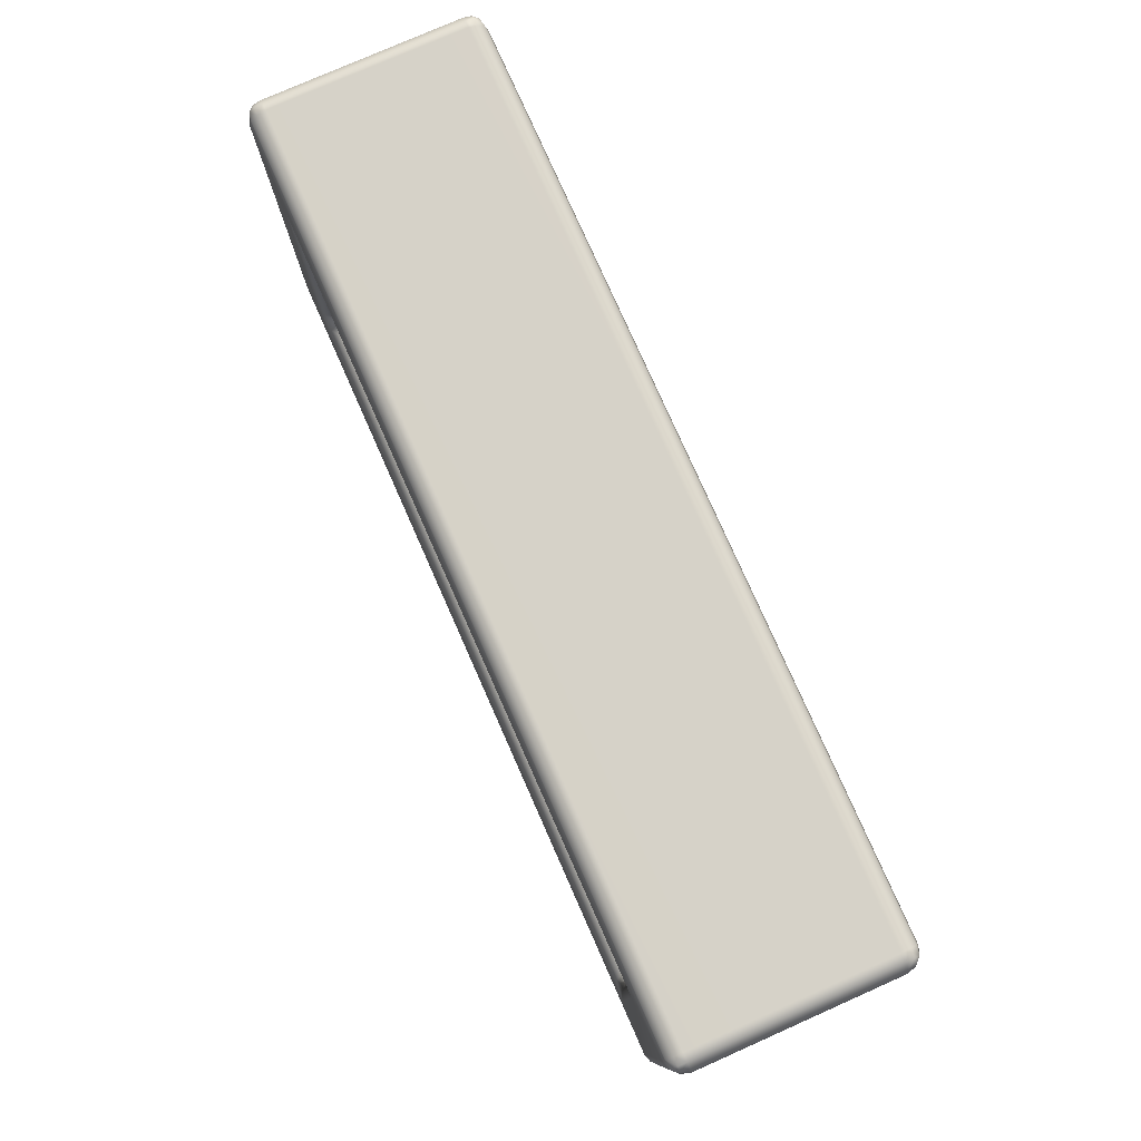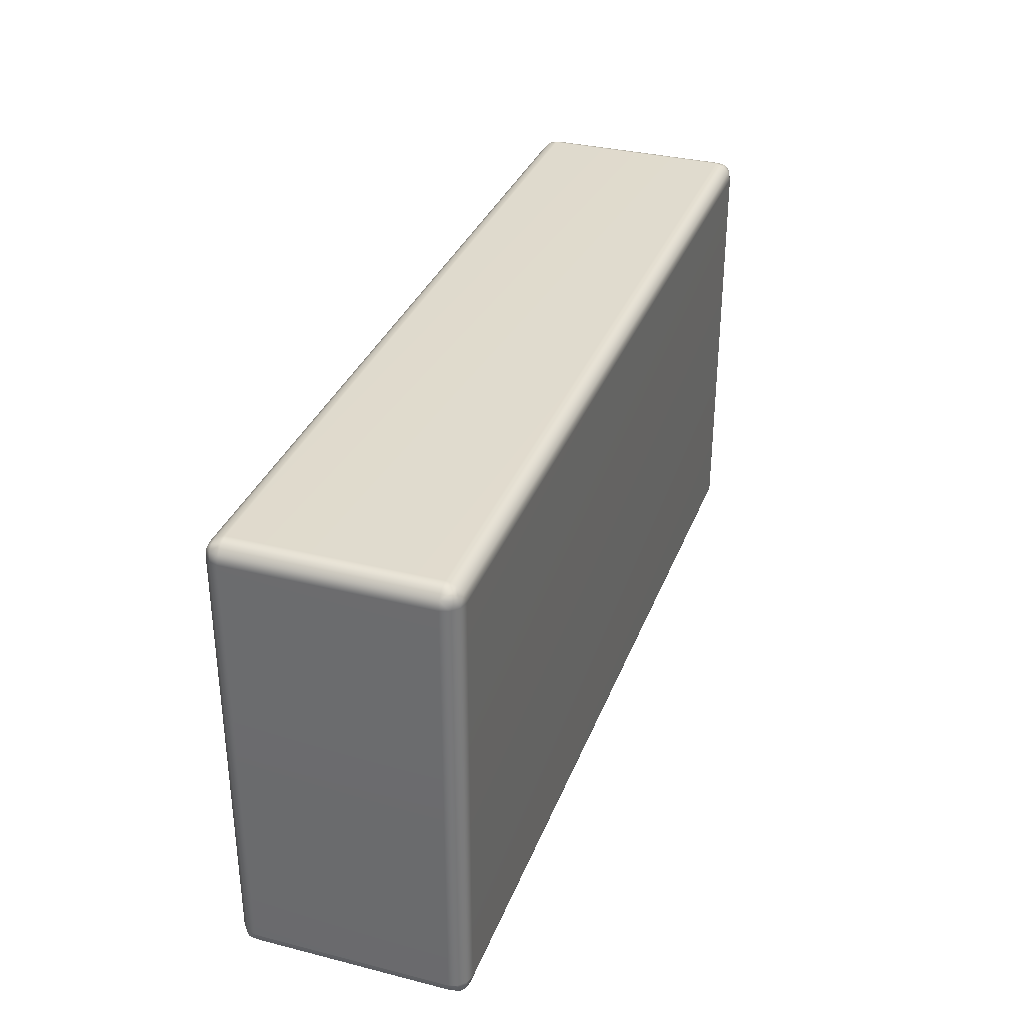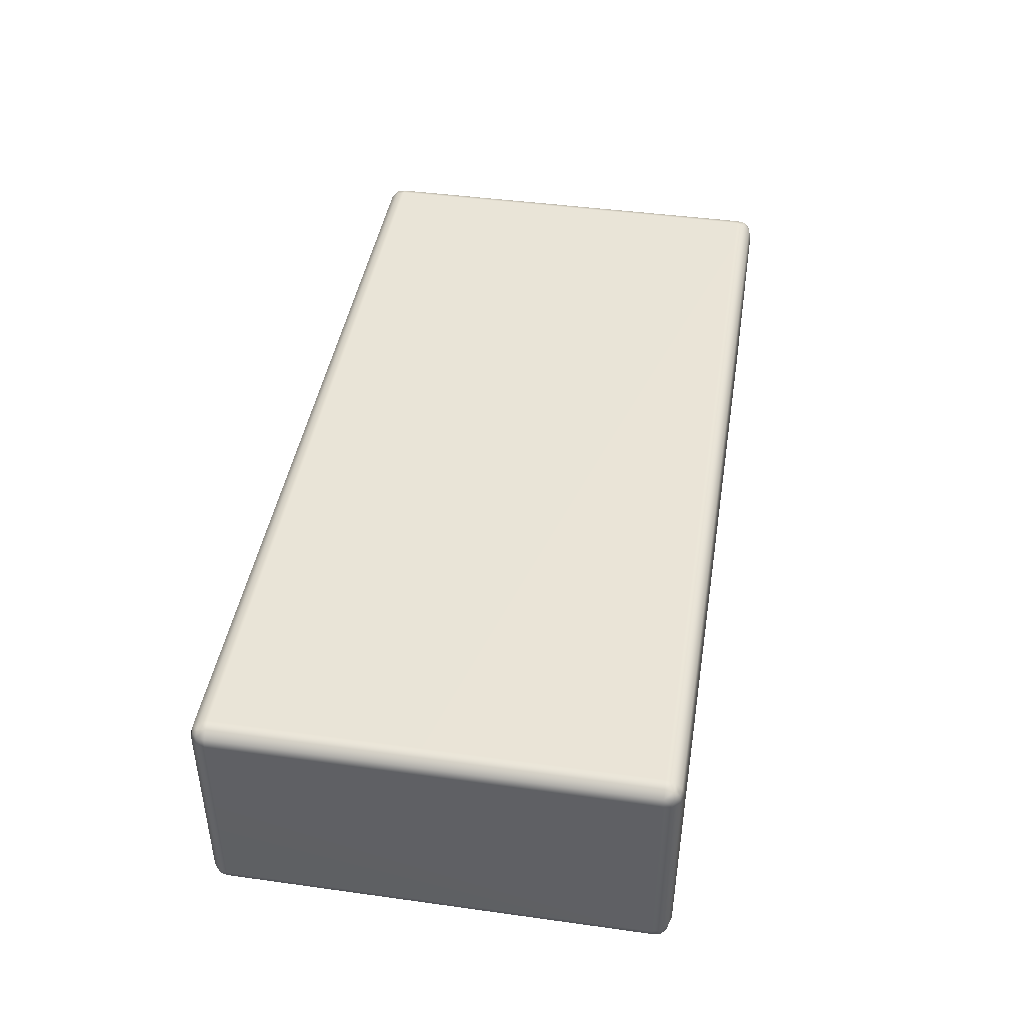
<metadata>
{"format":"obj","ext":"obj","renderer":"f3d","projection":"perspective","resolution":1024,"background":"white","views":[{"elev":78.0,"azim":66.1,"up":"+Z"},{"elev":33.3,"azim":109.1,"up":"+Z"},{"elev":43.4,"azim":-80.7,"up":"+Y"}]}
</metadata>
<code>
g default
v 0.04805 -0.01055 0.025
v -0.04805 -0.01055 0.025
v -0.04805 0.01055 0.025
v 0.04805 0.01055 0.025
v -0.04805 -0.0125 0.02305
v 0.04805 -0.0125 0.02305
v 0.04805 -0.0125 -0.02305
v -0.04805 -0.0125 -0.02305
v -0.05 0.01055 0.02305
v -0.05 -0.01055 0.02305
v -0.05 -0.01055 -0.02305
v -0.05 0.01055 -0.02305
v 0.04805 0.0125 0.02305
v -0.04805 0.0125 0.02305
v -0.04805 0.0125 -0.02305
v 0.04805 0.0125 -0.02305
v 0.05 -0.01055 0.02305
v 0.05 0.01055 0.02305
v 0.05 0.01055 -0.02305
v 0.05 -0.01055 -0.02305
v -0.04805 -0.01055 -0.025
v 0.04805 -0.01055 -0.025
v 0.04805 0.01055 -0.025
v -0.04805 0.01055 -0.025
v -0.04195 -0.0125 -0.01695
v 0.04195 -0.0125 -0.01695
v 0.04195 -0.0125 0.01695
v -0.04195 -0.0125 0.01695
v 0.03805 -0.01055 -0.015
v -0.03805 -0.01055 -0.015
v -0.03805 0.00055 -0.015
v 0.03805 0.00055 -0.015
v -0.04 -0.01055 -0.01305
v -0.04 -0.01055 0.01305
v -0.04 0.00055 0.01305
v -0.04 0.00055 -0.01305
v -0.03805 -0.01055 0.015
v 0.03805 -0.01055 0.015
v 0.03805 0.00055 0.015
v -0.03805 0.00055 0.015
v 0.04 -0.01055 0.01305
v 0.04 -0.01055 -0.01305
v 0.04 0.00055 -0.01305
v 0.04 0.00055 0.01305
v 0.03805 0.0025 -0.01305
v -0.03805 0.0025 -0.01305
v -0.03805 0.0025 0.01305
v 0.03805 0.0025 0.01305
v -0.004812 0.0025 -0.003092
v -0.003746 0.0025 -0.004323
v -0.002376 0.0025 -0.005203
v -0.000814 0.0025 -0.005662
v 0.000814 0.0025 -0.005662
v 0.002376 0.0025 -0.005203
v 0.003746 0.0025 -0.004323
v 0.004812 0.0025 -0.003092
v 0.005488 0.0025 -0.001612
v 0.00572 0.0025 -0
v 0.005488 0.0025 0.001612
v 0.004812 0.0025 0.003092
v 0.003746 0.0025 0.004323
v 0.002376 0.0025 0.005203
v 0.000814 0.0025 0.005662
v -0.000814 0.0025 0.005662
v -0.002376 0.0025 0.005203
v -0.003746 0.0025 0.004323
v -0.004812 0.0025 0.003092
v -0.005488 0.0025 0.001612
v -0.00572 0.0025 0
v -0.005488 0.0025 -0.001612
v -0.002456 0.00055 -0.002834
v -0.003155 0.00055 -0.002027
v -0.003598 0.00055 -0.001056
v -0.00375 0.00055 0
v -0.003598 0.00055 0.001056
v -0.003155 0.00055 0.002027
v -0.002456 0.00055 0.002834
v -0.001558 0.00055 0.003411
v -0.000534 0.00055 0.003712
v 0.000534 0.00055 0.003712
v 0.001558 0.00055 0.003411
v 0.002456 0.00055 0.002834
v 0.003155 0.00055 0.002027
v 0.003598 0.00055 0.001056
v 0.00375 0.00055 0
v 0.003598 0.00055 -0.001056
v 0.003155 0.00055 -0.002027
v 0.002456 0.00055 -0.002834
v 0.001558 0.00055 -0.003411
v 0.000534 0.00055 -0.003712
v -0.000534 0.00055 -0.003712
v -0.001558 0.00055 -0.003411
v 0.001708 -0.0065 0.000501
v 0.00178 -0.0065 0
v 0.001708 -0.0065 -0.000501
v 0.001497 -0.0065 -0.000962
v 0.001166 -0.0065 -0.001345
v 0.000739 -0.0065 -0.001619
v 0.000253 -0.0065 -0.001762
v -0.000253 -0.0065 -0.001762
v -0.000739 -0.0065 -0.001619
v -0.001166 -0.0065 -0.001345
v -0.001497 -0.0065 -0.000962
v -0.001708 -0.0065 -0.000501
v -0.00178 -0.0065 0
v -0.001708 -0.0065 0.000501
v -0.001497 -0.0065 0.000962
v -0.001166 -0.0065 0.001345
v -0.000739 -0.0065 0.001619
v -0.000253 -0.0065 0.001762
v 0.000253 -0.0065 0.001762
v 0.000739 -0.0065 0.001619
v 0.001166 -0.0065 0.001345
v 0.001497 -0.0065 0.000962
v 0.00375 -0.00455 0
v 0.003598 -0.00455 0.001056
v 0.003155 -0.00455 0.002027
v 0.002456 -0.00455 0.002834
v 0.001558 -0.00455 0.003411
v 0.000534 -0.00455 0.003712
v -0.000534 -0.00455 0.003712
v -0.001558 -0.00455 0.003411
v -0.002456 -0.00455 0.002834
v -0.003155 -0.00455 0.002027
v -0.003598 -0.00455 0.001056
v -0.00375 -0.00455 0
v -0.003598 -0.00455 -0.001056
v -0.003155 -0.00455 -0.002027
v -0.002456 -0.00455 -0.002834
v -0.001558 -0.00455 -0.003411
v -0.000534 -0.00455 -0.003712
v 0.000534 -0.00455 -0.003712
v 0.001558 -0.00455 -0.003411
v 0.002456 -0.00455 -0.002834
v 0.003155 -0.00455 -0.002027
v 0.003598 -0.00455 -0.001056
v -0.04899 -0.01055 0.02472
v -0.04897 -0.01147 0.02456
v -0.04899 0.01055 0.02472
v -0.04897 0.01147 0.02456
v -0.04805 0.01149 0.02472
v 0.04805 0.01149 0.02472
v 0.04897 0.01147 0.02456
v 0.04899 0.01055 0.02472
v 0.04899 -0.01055 0.02472
v 0.04897 -0.01147 0.02456
v 0.04805 -0.01149 0.02472
v -0.04805 -0.01149 0.02472
v 0.04899 -0.01222 0.02305
v 0.04897 -0.01206 0.02397
v 0.04899 -0.01222 -0.02305
v 0.04897 -0.01206 -0.02397
v 0.04805 -0.01222 -0.02399
v -0.04805 -0.01222 -0.02399
v -0.04897 -0.01206 -0.02397
v -0.04899 -0.01222 -0.02305
v -0.04899 -0.01222 0.02305
v -0.04897 -0.01206 0.02397
v -0.04805 -0.01222 0.02399
v 0.04805 -0.01222 0.02399
v -0.04972 -0.01149 0.02305
v -0.04956 -0.01147 0.02397
v -0.04972 -0.01149 -0.02305
v -0.04956 -0.01147 -0.02397
v -0.04972 -0.01055 -0.02399
v -0.04972 0.01055 -0.02399
v -0.04956 0.01147 -0.02397
v -0.04972 0.01149 -0.02305
v -0.04972 0.01149 0.02305
v -0.04956 0.01147 0.02397
v -0.04972 0.01055 0.02399
v -0.04972 -0.01055 0.02399
v -0.04899 0.01222 0.02305
v -0.04897 0.01206 0.02397
v -0.04899 0.01222 -0.02305
v -0.04897 0.01206 -0.02397
v -0.04805 0.01222 -0.02399
v 0.04805 0.01222 -0.02399
v 0.04897 0.01206 -0.02397
v 0.04899 0.01222 -0.02305
v 0.04899 0.01222 0.02305
v 0.04897 0.01206 0.02397
v 0.04805 0.01222 0.02399
v -0.04805 0.01222 0.02399
v 0.04972 0.01149 0.02305
v 0.04956 0.01147 0.02397
v 0.04972 0.01149 -0.02305
v 0.04956 0.01147 -0.02397
v 0.04972 0.01055 -0.02399
v 0.04972 -0.01055 -0.02399
v 0.04956 -0.01147 -0.02397
v 0.04972 -0.01149 -0.02305
v 0.04972 -0.01149 0.02305
v 0.04956 -0.01147 0.02397
v 0.04972 -0.01055 0.02399
v 0.04972 0.01055 0.02399
v 0.04899 -0.01055 -0.02472
v 0.04897 -0.01147 -0.02456
v 0.04899 0.01055 -0.02472
v 0.04897 0.01147 -0.02456
v 0.04805 0.01149 -0.02472
v -0.04805 0.01149 -0.02472
v -0.04897 0.01147 -0.02456
v -0.04899 0.01055 -0.02472
v -0.04899 -0.01055 -0.02472
v -0.04897 -0.01147 -0.02456
v -0.04805 -0.01149 -0.02472
v 0.04805 -0.01149 -0.02472
v 0.04101 -0.01222 -0.01465
v 0.04 -0.01205 -0.015
v 0.04101 -0.01222 0.01465
v 0.04 -0.01205 0.015
v 0.03965 -0.01222 0.01601
v -0.03965 -0.01222 0.01601
v -0.04 -0.01205 0.015
v -0.04101 -0.01222 0.01465
v -0.04101 -0.01222 -0.01465
v -0.04 -0.01205 -0.015
v -0.03965 -0.01222 -0.01601
v 0.03965 -0.01222 -0.01601
v -0.03899 -0.01055 -0.01472
v -0.03933 -0.01142 -0.01504
v -0.03899 0.00055 -0.01472
v -0.03897 0.001473 -0.01456
v -0.03805 0.001488 -0.01472
v 0.03805 0.001488 -0.01472
v 0.03897 0.001473 -0.01456
v 0.03899 0.00055 -0.01472
v 0.03899 -0.01055 -0.01472
v 0.03933 -0.01142 -0.01504
v 0.03838 -0.01149 -0.01528
v -0.03838 -0.01149 -0.01528
v -0.03972 -0.01055 0.01399
v -0.04004 -0.01142 0.01433
v -0.03972 0.00055 0.01399
v -0.03956 0.001473 0.01397
v -0.03972 0.001488 0.01305
v -0.03972 0.001488 -0.01305
v -0.03956 0.001473 -0.01397
v -0.03972 0.00055 -0.01399
v -0.03972 -0.01055 -0.01399
v -0.04004 -0.01142 -0.01433
v -0.04028 -0.01149 -0.01338
v -0.04028 -0.01149 0.01338
v 0.03899 -0.01055 0.01472
v 0.03933 -0.01142 0.01504
v 0.03899 0.00055 0.01472
v 0.03897 0.001473 0.01456
v 0.03805 0.001488 0.01472
v -0.03805 0.001488 0.01472
v -0.03897 0.001473 0.01456
v -0.03899 0.00055 0.01472
v -0.03899 -0.01055 0.01472
v -0.03933 -0.01142 0.01504
v -0.03838 -0.01149 0.01528
v 0.03838 -0.01149 0.01528
v 0.03972 -0.01055 -0.01399
v 0.04004 -0.01142 -0.01433
v 0.03972 0.00055 -0.01399
v 0.03956 0.001473 -0.01397
v 0.03972 0.001488 -0.01305
v 0.03972 0.001488 0.01305
v 0.03956 0.001473 0.01397
v 0.03972 0.00055 0.01399
v 0.03972 -0.01055 0.01399
v 0.04004 -0.01142 0.01433
v 0.04028 -0.01149 0.01338
v 0.04028 -0.01149 -0.01338
v -0.03899 0.002218 -0.01305
v -0.03897 0.002064 -0.01397
v -0.03899 0.002218 0.01305
v -0.03897 0.002064 0.01397
v -0.03805 0.002218 0.01399
v 0.03805 0.002218 0.01399
v 0.03897 0.002064 0.01397
v 0.03899 0.002218 0.01305
v 0.03899 0.002218 -0.01305
v 0.03897 0.002064 -0.01397
v 0.03805 0.002218 -0.01399
v -0.03805 0.002218 -0.01399
v -0.003115 0.002251 -0.003595
v -0.001976 0.002251 -0.004327
v -0.000677 0.002251 -0.004708
v 0.000677 0.002251 -0.004708
v 0.001976 0.002251 -0.004327
v 0.003115 0.002251 -0.003595
v 0.004002 0.002251 -0.002572
v 0.004564 0.002251 -0.00134
v 0.004757 0.002251 -0
v 0.004564 0.002251 0.00134
v 0.004002 0.002251 0.002572
v 0.003115 0.002251 0.003595
v 0.001976 0.002251 0.004327
v 0.000677 0.002251 0.004708
v -0.000677 0.002251 0.004708
v -0.001976 0.002251 0.004327
v -0.003115 0.002251 0.003595
v -0.004002 0.002251 0.002572
v -0.004564 0.002251 0.00134
v -0.004757 0.002251 0
v -0.004564 0.002251 -0.00134
v -0.004002 0.002251 -0.002572
v -0.003366 0.001504 -0.002163
v -0.00384 0.001504 -0.001127
v -0.004002 0.001504 0
v -0.00384 0.001504 0.001127
v -0.003366 0.001504 0.002163
v -0.002621 0.001504 0.003024
v -0.001662 0.001504 0.00364
v -0.000569 0.001504 0.003961
v 0.000569 0.001504 0.003961
v 0.001662 0.001504 0.00364
v 0.002621 0.001504 0.003024
v 0.003366 0.001504 0.002163
v 0.00384 0.001504 0.001127
v 0.004002 0.001504 -0
v 0.00384 0.001504 -0.001127
v 0.003366 0.001504 -0.002163
v 0.002621 0.001504 -0.003024
v 0.001662 0.001504 -0.00364
v 0.000569 0.001504 -0.003961
v -0.000569 0.001504 -0.003961
v -0.001662 0.001504 -0.00364
v -0.002621 0.001504 -0.003024
v 0.002743 -0.006251 0
v 0.002632 -0.006251 -0.000773
v 0.002308 -0.006251 -0.001483
v 0.001797 -0.006251 -0.002073
v 0.00114 -0.006251 -0.002495
v 0.00039 -0.006251 -0.002715
v -0.00039 -0.006251 -0.002715
v -0.00114 -0.006251 -0.002495
v -0.001797 -0.006251 -0.002073
v -0.002308 -0.006251 -0.001483
v -0.002632 -0.006251 -0.000773
v -0.002743 -0.006251 0
v -0.002632 -0.006251 0.000773
v -0.002308 -0.006251 0.001483
v -0.001797 -0.006251 0.002073
v -0.00114 -0.006251 0.002495
v -0.00039 -0.006251 0.002715
v 0.00039 -0.006251 0.002715
v 0.00114 -0.006251 0.002495
v 0.001797 -0.006251 0.002073
v 0.002308 -0.006251 0.001483
v 0.002632 -0.006251 0.000773
v 0.003357 -0.005504 0.000986
v 0.002943 -0.005504 0.001891
v 0.002291 -0.005504 0.002644
v 0.001453 -0.005504 0.003182
v 0.000498 -0.005504 0.003463
v -0.000498 -0.005504 0.003463
v -0.001453 -0.005504 0.003182
v -0.002291 -0.005504 0.002644
v -0.002943 -0.005504 0.001891
v -0.003357 -0.005504 0.000986
v -0.003498 -0.005504 0
v -0.003357 -0.005504 -0.000986
v -0.002943 -0.005504 -0.001891
v -0.002291 -0.005504 -0.002644
v -0.001453 -0.005504 -0.003182
v -0.000498 -0.005504 -0.003463
v 0.000498 -0.005504 -0.003463
v 0.001453 -0.005504 -0.003182
v 0.002291 -0.005504 -0.002644
v 0.002943 -0.005504 -0.001891
v 0.003357 -0.005504 -0.000986
v 0.003498 -0.005504 0
g Brick_312
f 4 3 2 1
f 24 23 22 21
f 14 13 16 15
f 19 18 17 20
f 9 12 11 10
f 26 25 8 7
f 25 28 5 8
f 28 27 6 5
f 27 26 7 6
f 32 31 30 29
f 36 35 34 33
f 40 39 38 37
f 44 43 42 41
f 114 113 112 111 110 109 108 107 106 105 104 103 102 101 100 99 98 97 96 95 94 93
f 85 115 136 86
f 86 136 135 87
f 87 135 134 88
f 88 134 133 89
f 89 133 132 90
f 90 132 131 91
f 91 131 130 92
f 92 130 129 71
f 71 129 128 72
f 72 128 127 73
f 73 127 126 74
f 74 126 125 75
f 75 125 124 76
f 76 124 123 77
f 77 123 122 78
f 78 122 121 79
f 80 79 121 120
f 81 80 120 119
f 82 81 119 118
f 83 82 118 117
f 84 83 117 116
f 85 84 116 115
f 139 137 2 3
f 137 138 148 2
f 141 140 139 3
f 142 141 3 4
f 144 143 142 4
f 145 144 4 1
f 147 146 145 1
f 148 147 1 2
f 151 149 6 7
f 149 150 160 6
f 153 152 151 7
f 154 153 7 8
f 156 155 154 8
f 157 156 8 5
f 159 158 157 5
f 160 159 5 6
f 163 161 10 11
f 161 162 172 10
f 165 164 163 11
f 166 165 11 12
f 168 167 166 12
f 169 168 12 9
f 171 170 169 9
f 172 171 9 10
f 175 173 14 15
f 173 174 184 14
f 177 176 175 15
f 178 177 15 16
f 180 179 178 16
f 181 180 16 13
f 183 182 181 13
f 184 183 13 14
f 187 185 18 19
f 185 186 196 18
f 189 188 187 19
f 190 189 19 20
f 192 191 190 20
f 193 192 20 17
f 195 194 193 17
f 196 195 17 18
f 199 197 22 23
f 197 198 208 22
f 201 200 199 23
f 202 201 23 24
f 204 203 202 24
f 205 204 24 21
f 207 206 205 21
f 208 207 21 22
f 211 209 26 27
f 209 210 220 26
f 213 212 211 27
f 214 213 27 28
f 216 215 214 28
f 217 216 28 25
f 219 218 217 25
f 220 219 25 26
f 223 221 30 31
f 221 222 232 30
f 225 224 223 31
f 226 225 31 32
f 228 227 226 32
f 229 228 32 29
f 231 230 229 29
f 232 231 29 30
f 235 233 34 35
f 233 234 244 34
f 237 236 235 35
f 238 237 35 36
f 240 239 238 36
f 241 240 36 33
f 243 242 241 33
f 244 243 33 34
f 247 245 38 39
f 245 246 256 38
f 249 248 247 39
f 250 249 39 40
f 252 251 250 40
f 253 252 40 37
f 255 254 253 37
f 256 255 37 38
f 259 257 42 43
f 257 258 268 42
f 261 260 259 43
f 262 261 43 44
f 264 263 262 44
f 265 264 44 41
f 267 266 265 41
f 268 267 41 42
f 271 269 46 47
f 269 270 280 46
f 273 272 271 47
f 274 273 47 48
f 276 275 274 48
f 277 276 48 45
f 279 278 277 45
f 280 279 45 46
f 282 281 50 51
f 283 282 51 52
f 284 283 52 53
f 285 284 53 54
f 286 285 54 55
f 287 286 55 56
f 288 287 56 57
f 289 288 57 58
f 290 289 58 59
f 291 290 59 60
f 292 291 60 61
f 293 292 61 62
f 294 293 62 63
f 295 294 63 64
f 296 295 64 65
f 297 296 65 66
f 298 297 66 67
f 299 298 67 68
f 300 299 68 69
f 301 300 69 70
f 302 301 70 49
f 281 302 49 50
f 304 303 72 73
f 305 304 73 74
f 306 305 74 75
f 307 306 75 76
f 308 307 76 77
f 309 308 77 78
f 310 309 78 79
f 311 310 79 80
f 312 311 80 81
f 313 312 81 82
f 314 313 82 83
f 315 314 83 84
f 316 315 84 85
f 317 316 85 86
f 318 317 86 87
f 319 318 87 88
f 320 319 88 89
f 321 320 89 90
f 322 321 90 91
f 323 322 91 92
f 324 323 92 71
f 303 324 71 72
f 326 325 94 95
f 327 326 95 96
f 328 327 96 97
f 329 328 97 98
f 330 329 98 99
f 331 330 99 100
f 332 331 100 101
f 333 332 101 102
f 334 333 102 103
f 335 334 103 104
f 336 335 104 105
f 337 336 105 106
f 338 337 106 107
f 339 338 107 108
f 340 339 108 109
f 341 340 109 110
f 342 341 110 111
f 343 342 111 112
f 344 343 112 113
f 345 344 113 114
f 346 345 114 93
f 325 346 93 94
f 348 347 116 117
f 349 348 117 118
f 350 349 118 119
f 351 350 119 120
f 352 351 120 121
f 353 352 121 122
f 354 353 122 123
f 355 354 123 124
f 356 355 124 125
f 357 356 125 126
f 358 357 126 127
f 359 358 127 128
f 360 359 128 129
f 361 360 129 130
f 362 361 130 131
f 363 362 131 132
f 364 363 132 133
f 365 364 133 134
f 366 365 134 135
f 367 366 135 136
f 368 367 136 115
f 347 368 115 116
f 171 172 137 139
f 172 162 138 137
f 139 140 170 171
f 183 184 141 142
f 184 174 140 141
f 142 143 182 183
f 195 196 144 145
f 196 186 143 144
f 145 146 194 195
f 159 160 147 148
f 160 150 146 147
f 148 138 158 159
f 192 193 149 151
f 193 194 150 149
f 151 152 191 192
f 207 208 153 154
f 208 198 152 153
f 154 155 206 207
f 161 163 156 157
f 163 164 155 156
f 157 158 162 161
f 204 205 165 166
f 205 206 164 165
f 166 167 203 204
f 173 175 168 169
f 175 176 167 168
f 169 170 174 173
f 201 202 177 178
f 202 203 176 177
f 178 179 200 201
f 185 187 180 181
f 187 188 179 180
f 181 182 186 185
f 197 199 189 190
f 199 200 188 189
f 190 191 198 197
f 267 268 209 211
f 268 258 210 209
f 211 212 266 267
f 255 256 213 214
f 256 246 212 213
f 214 215 254 255
f 243 244 216 217
f 244 234 215 216
f 217 218 242 243
f 231 232 219 220
f 232 222 218 219
f 220 210 230 231
f 240 241 221 223
f 241 242 222 221
f 223 224 239 240
f 279 280 225 226
f 280 270 224 225
f 226 227 278 279
f 257 259 228 229
f 259 260 227 228
f 229 230 258 257
f 252 253 233 235
f 253 254 234 233
f 235 236 251 252
f 269 271 237 238
f 271 272 236 237
f 238 239 270 269
f 264 265 245 247
f 265 266 246 245
f 247 248 263 264
f 273 274 249 250
f 274 275 248 249
f 250 251 272 273
f 276 277 261 262
f 277 278 260 261
f 262 263 275 276
f 323 324 281 282
f 322 323 282 283
f 321 322 283 284
f 320 321 284 285
f 319 320 285 286
f 318 319 286 287
f 317 318 287 288
f 316 317 288 289
f 315 316 289 290
f 314 315 290 291
f 313 314 291 292
f 312 313 292 293
f 311 312 293 294
f 310 311 294 295
f 309 310 295 296
f 308 309 296 297
f 307 308 297 298
f 306 307 298 299
f 305 306 299 300
f 304 305 300 301
f 303 304 301 302
f 324 303 302 281
f 367 368 325 326
f 366 367 326 327
f 365 366 327 328
f 364 365 328 329
f 363 364 329 330
f 362 363 330 331
f 361 362 331 332
f 360 361 332 333
f 359 360 333 334
f 358 359 334 335
f 357 358 335 336
f 356 357 336 337
f 355 356 337 338
f 354 355 338 339
f 353 354 339 340
f 352 353 340 341
f 351 352 341 342
f 350 351 342 343
f 349 350 343 344
f 348 349 344 345
f 347 348 345 346
f 368 347 346 325
f 150 194 146
f 158 138 162
f 174 170 140
f 186 182 143
f 164 206 155
f 198 191 152
f 188 200 179
f 176 203 167
f 222 242 218
f 230 210 258
f 234 254 215
f 246 266 212
f 270 239 224
f 260 278 227
f 272 251 236
f 275 263 248
f 47 46 45 48

</code>
